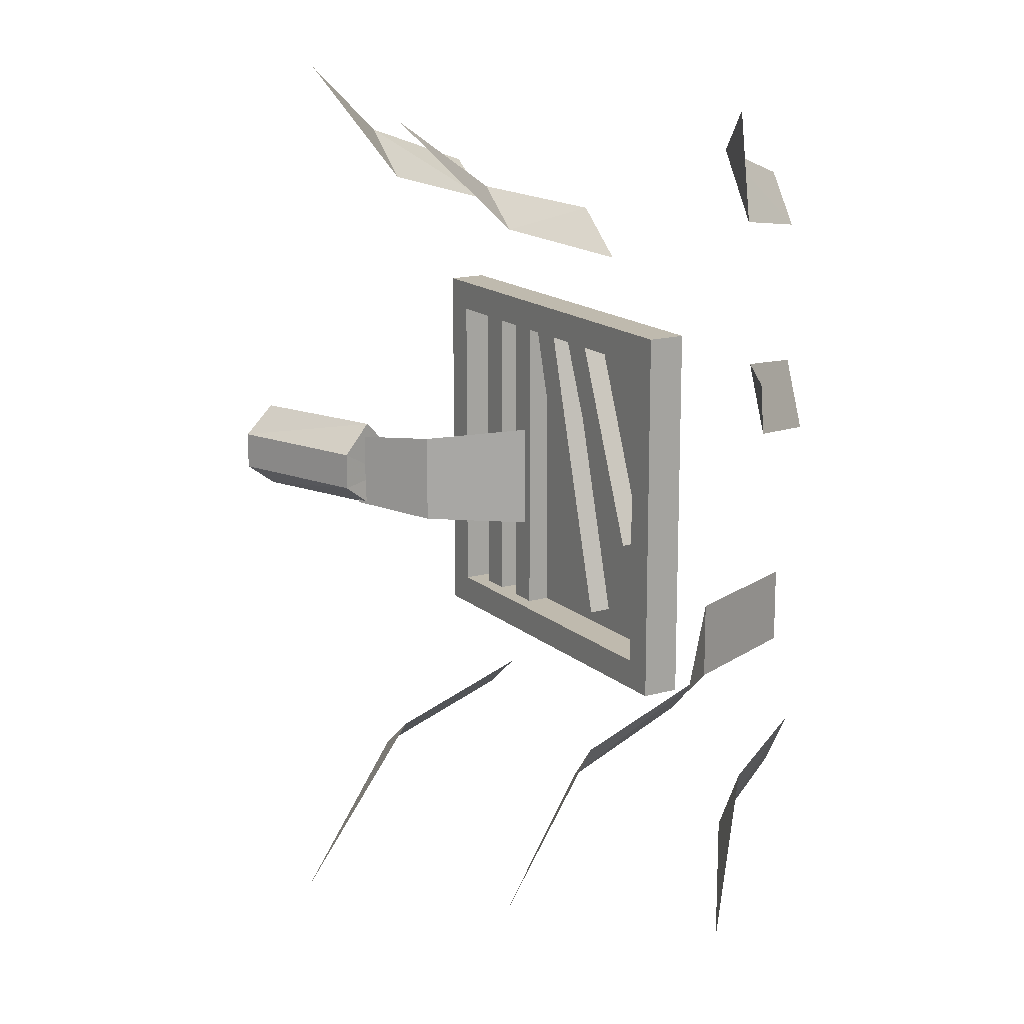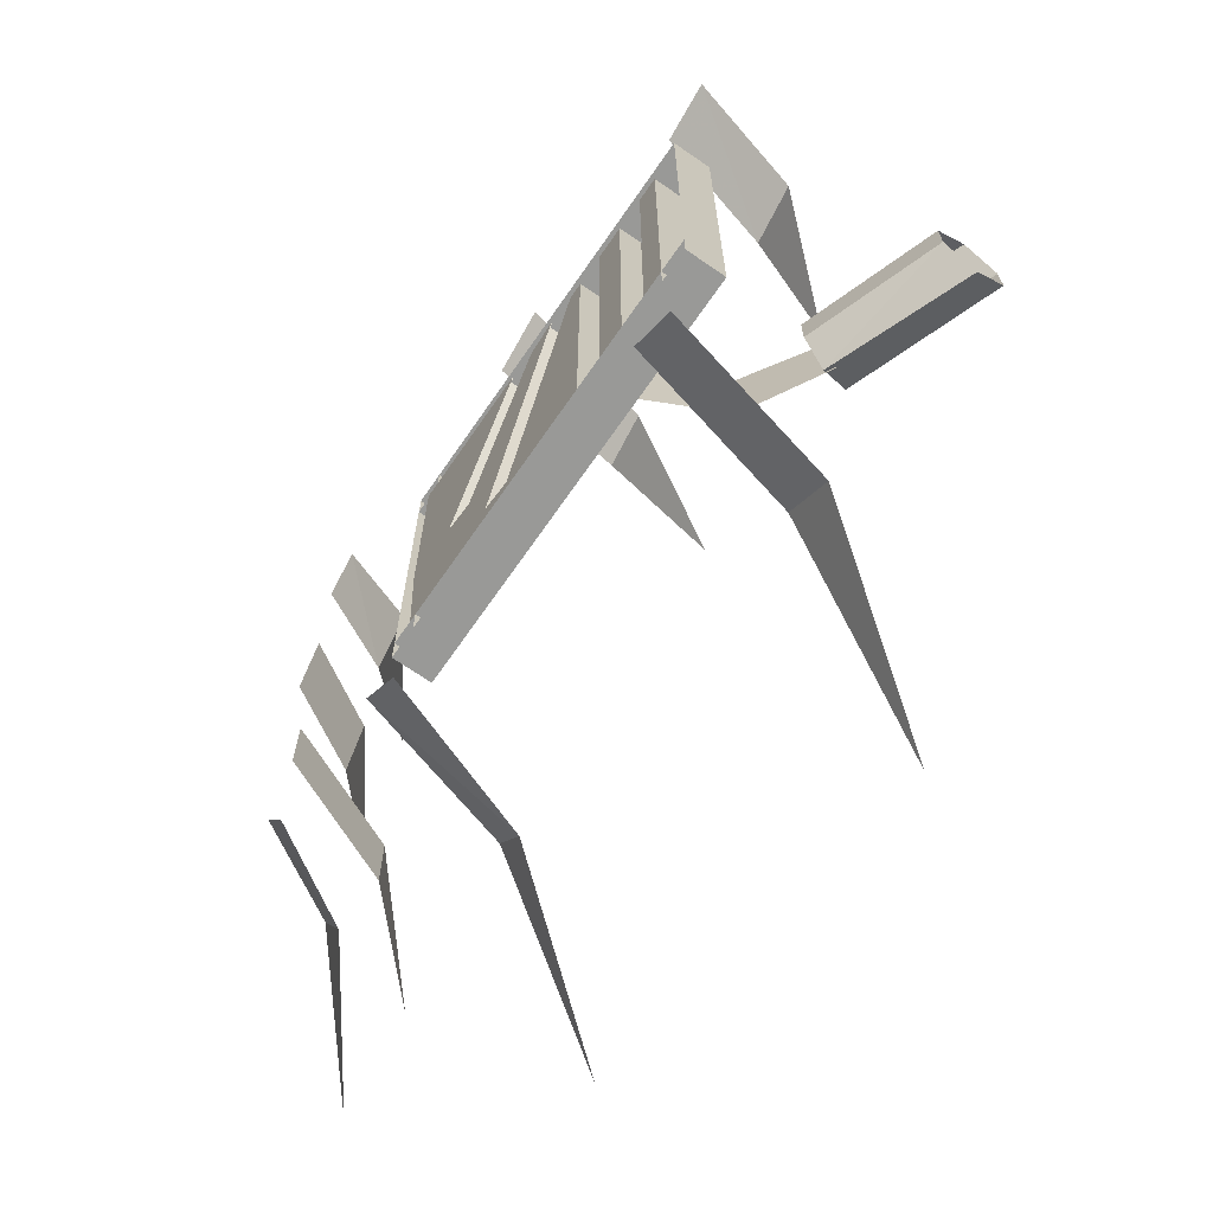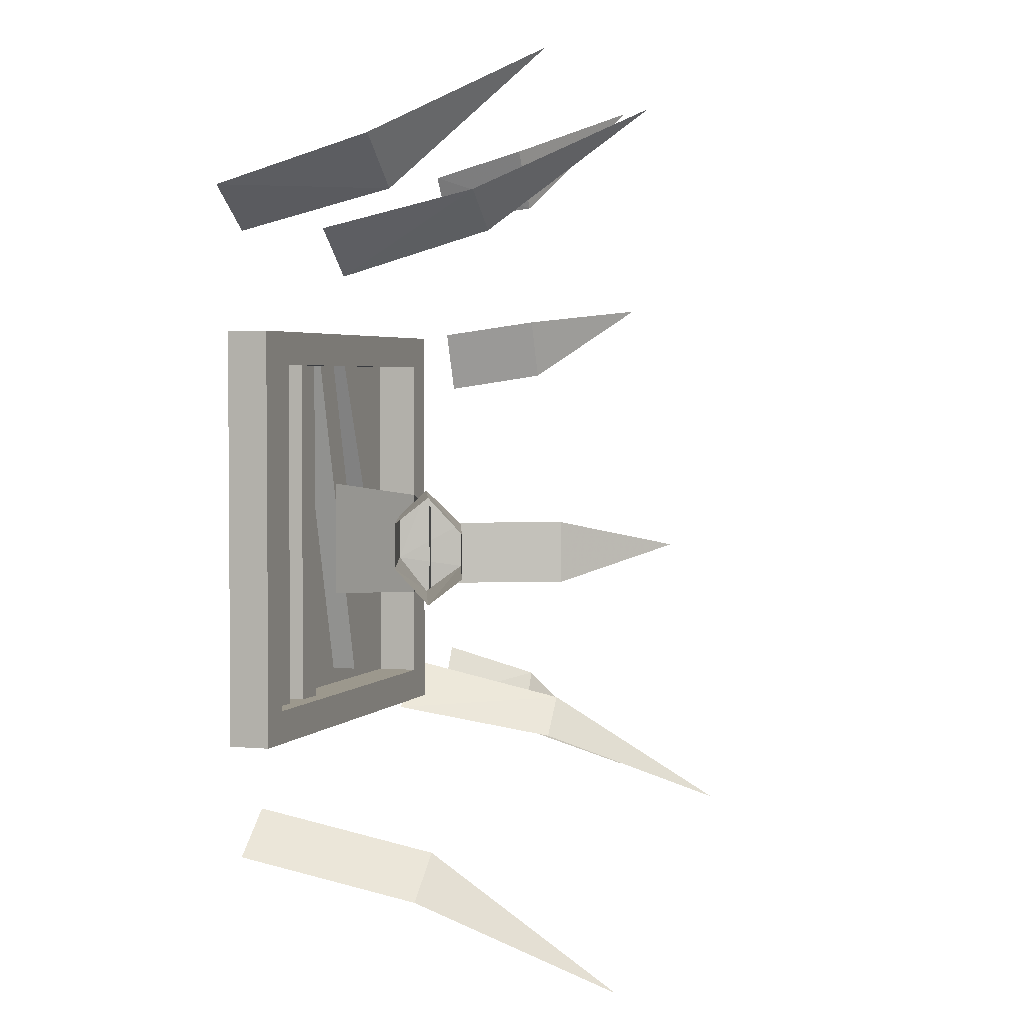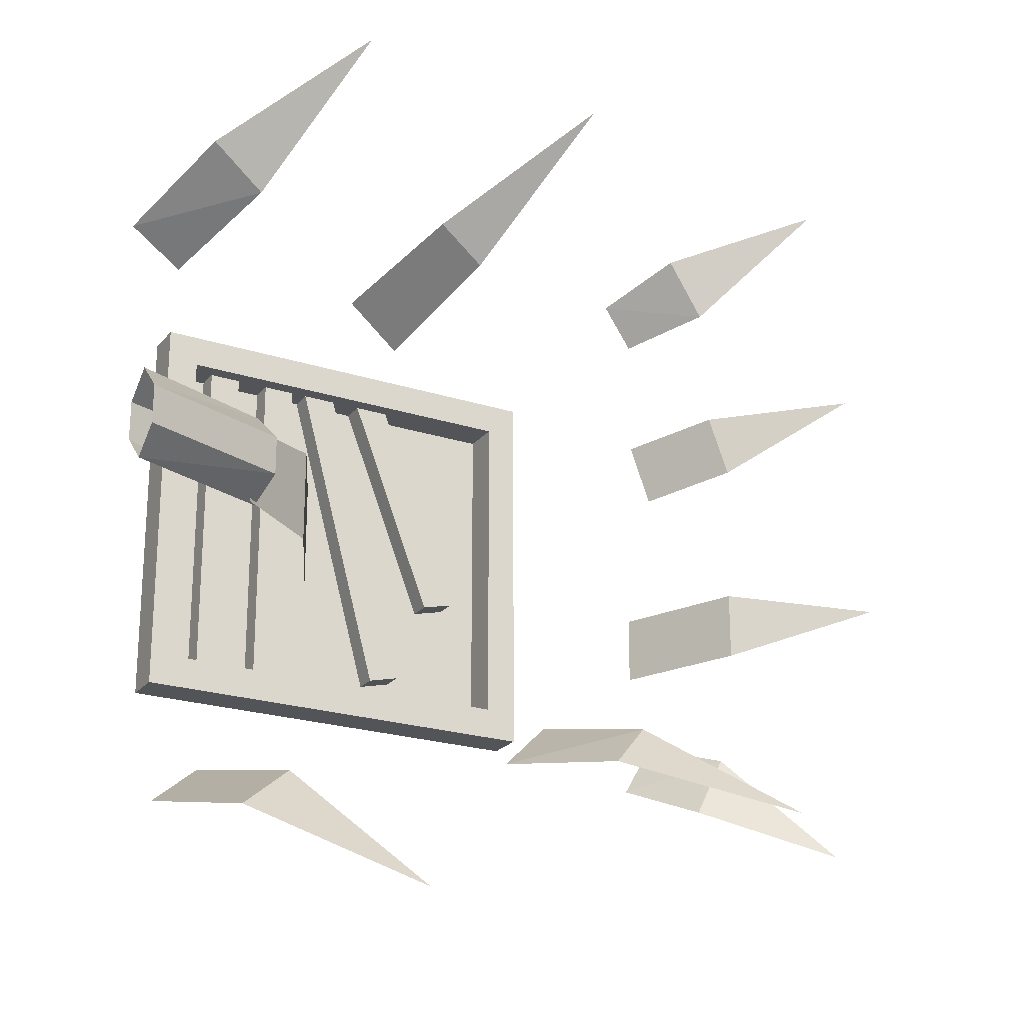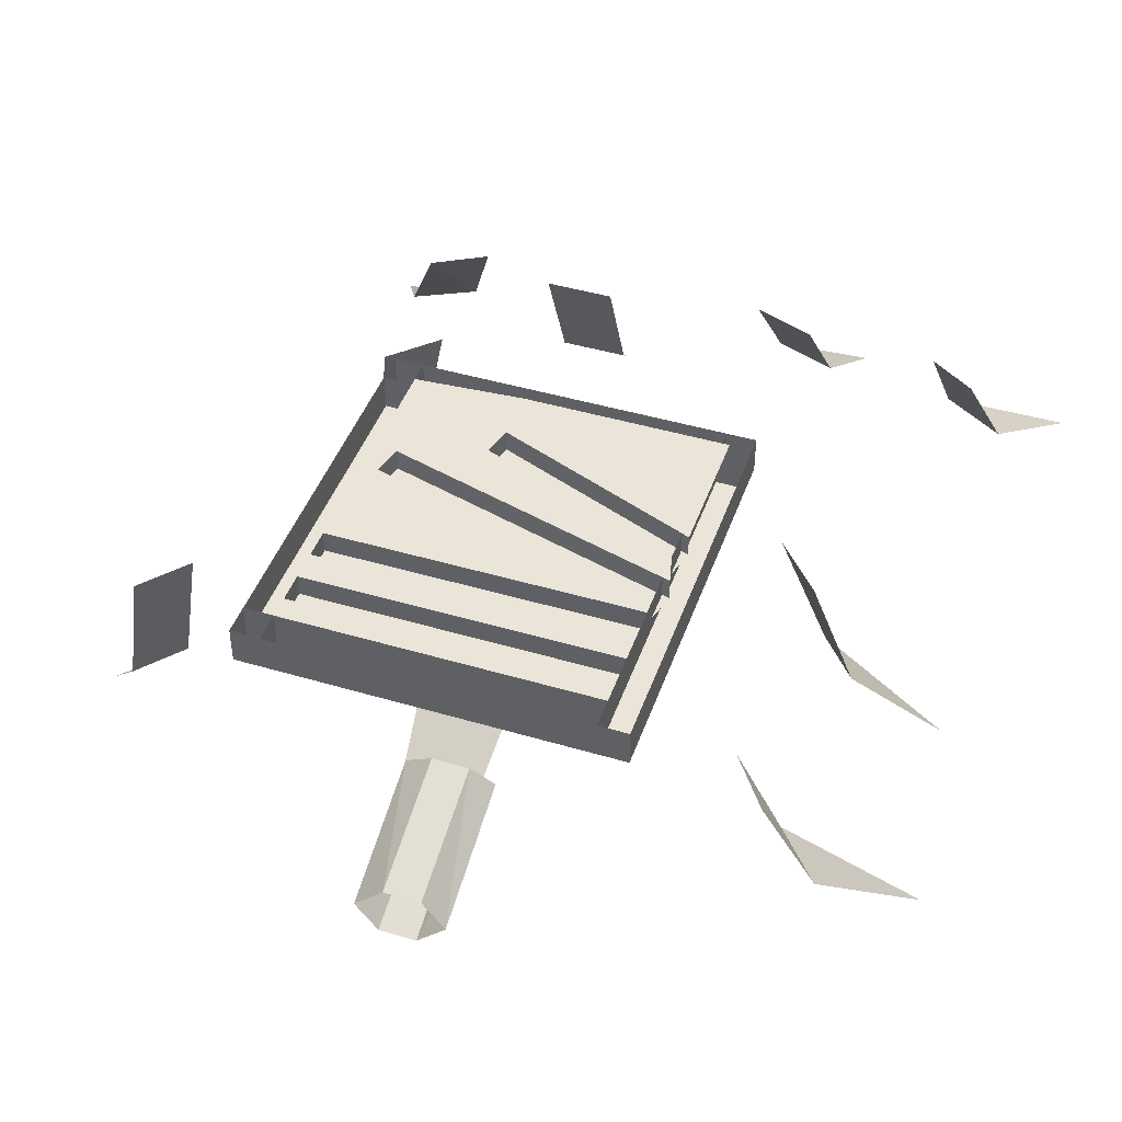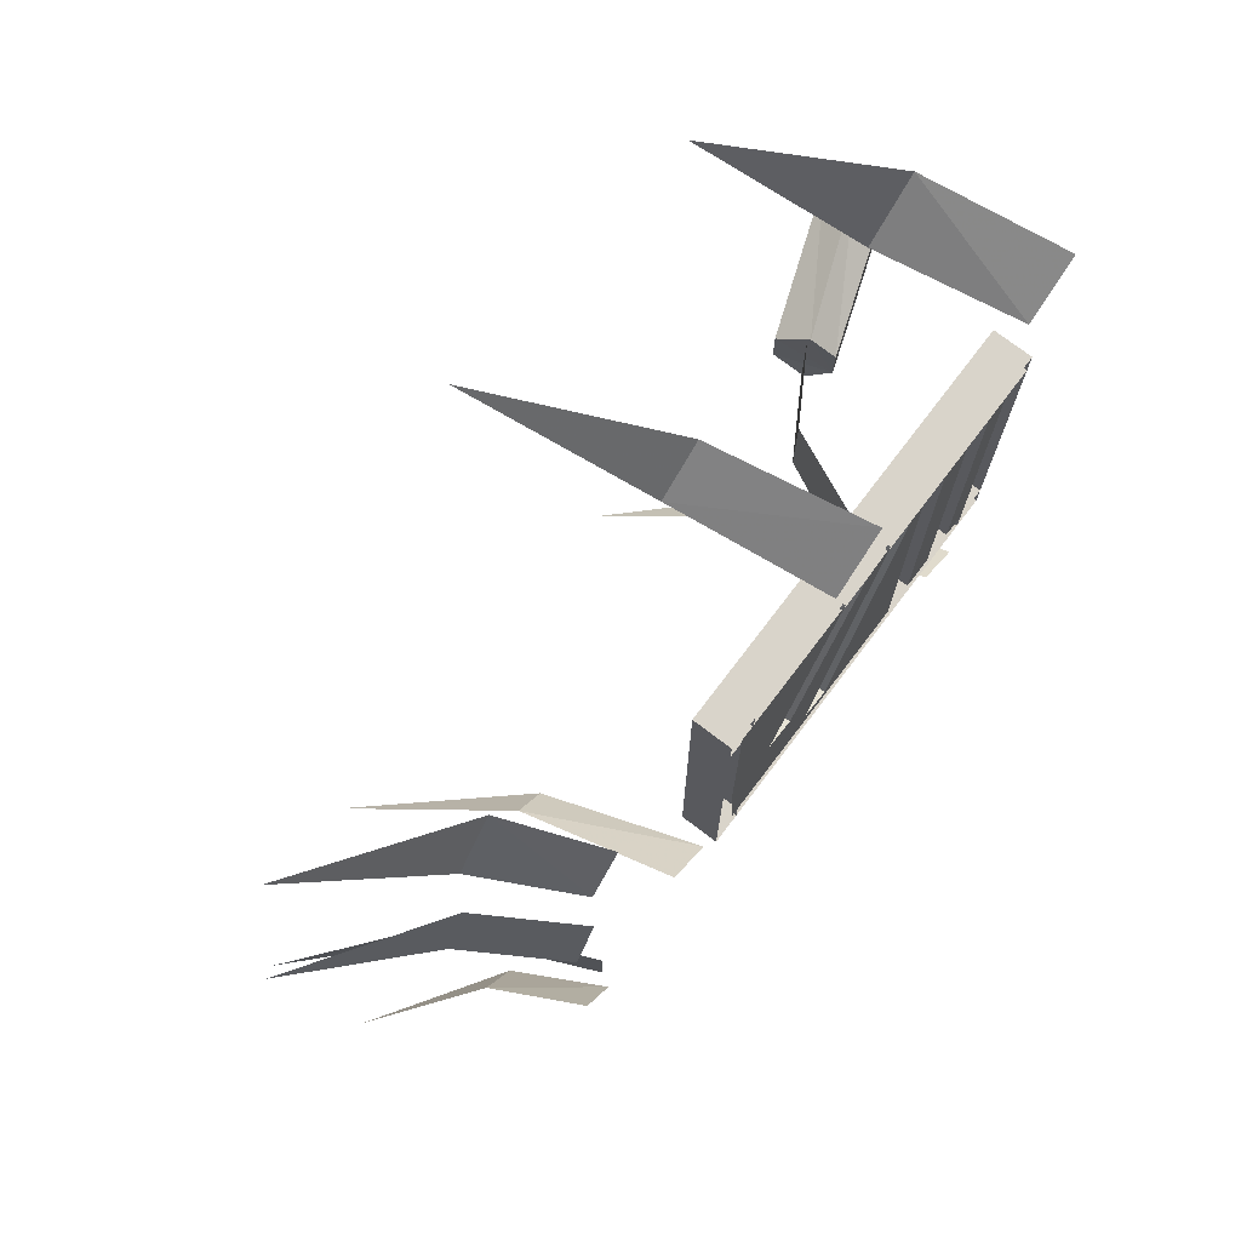
<metadata>
{"format":"obj","ext":"obj","renderer":"f3d","projection":"perspective","resolution":1024,"background":"white","views":[{"elev":15.8,"azim":59.1,"up":"+Z"},{"elev":-68.8,"azim":-124.7,"up":"+Z"},{"elev":3.0,"azim":-71.4,"up":"+Z"},{"elev":-22.8,"azim":-28.7,"up":"+Z"},{"elev":44.7,"azim":-71.0,"up":"+Y"},{"elev":74.8,"azim":127.2,"up":"+Z"}]}
</metadata>
<code>
v 0.03906 -0.1484 0.2891
v -0.007812 -0.1484 0.3281
v -0.04688 0 0.2891
v 0.007812 0 0.2422
v 0.09375 -0.3047 0.4141
v 0.3672 -0.125 -0.1016
v 0.3672 -0.125 -0.03125
v 0.3125 0 -0.03125
v 0.3125 0 -0.1016
v 0.4844 -0.2266 -0.0625
v -0.2188 -0.1641 -0.3594
v -0.1719 -0.1641 -0.3203
v -0.2031 0 -0.2812
v -0.25 0 -0.3203
v -0.1016 -0.3281 -0.4609
v 0.3438 -0.08594 -0.2734
v 0.375 -0.08594 -0.2109
v 0.3359 0 -0.1797
v 0.3047 0 -0.2344
v 0.4609 -0.1719 -0.3281
v 0.3672 -0.08594 0.3359
v 0.3281 -0.08594 0.3984
v 0.2891 0 0.3672
v 0.3203 0 0.3203
v 0.4688 -0.1719 0.4531
v -0.2578 -0.007812 0.2734
v -0.3125 -0.007812 0.3125
v -0.2734 -0.1406 0.3594
v -0.2188 -0.1406 0.3125
v -0.1562 -0.2734 0.4453
v 0.3984 -0.08594 0.1406
v 0.375 -0.08594 0.2031
v 0.3203 0 0.1875
v 0.3438 0 0.125
v 0.5078 -0.1719 0.2188
v 0.1953 -0.1641 -0.2578
v 0.2266 -0.1641 -0.2188
v 0.1953 -0.007812 -0.1797
v 0.1484 -0.007812 -0.2266
v 0.3125 -0.3203 -0.3359
v -0.3672 -0.2344 -0.0625
v -0.2266 -0.1797 -0.0625
v -0.2188 -0.2109 -0.03906
v -0.3672 -0.2656 -0.03906
v -0.2188 -0.2109 0
v -0.3672 -0.2656 0
v -0.2266 -0.1797 0.03125
v -0.3672 -0.2344 0.03125
v -0.2344 -0.1562 0.007812
v -0.3672 -0.2031 0.007812
v -0.2344 -0.1562 -0.03125
v -0.3672 -0.2031 -0.03125
v -0.1562 -0.1406 0.02344
v -0.2344 -0.1875 0.01562
v -0.2344 -0.1875 -0.0625
v -0.1562 -0.1406 -0.07031
v -0.1094 -0.03906 -0.07812
v -0.1094 -0.03906 0.03125
v -0.125 -0.02344 0.1484
v -0.1562 -0.02344 0.1484
v -0.1562 -0.02344 -0.1797
v -0.125 -0.02344 -0.1797
v -0.125 0 0.1484
v -0.125 0 -0.1797
v -0.02344 0 -0.1641
v -0.1094 0 0.1484
v -0.1094 -0.02344 0.1484
v -0.02344 -0.02344 -0.1641
v -0.07812 -0.02344 0.1562
v 0.007812 -0.02344 -0.1562
v -0.07812 0 0.1562
v 0.007812 0 -0.1562
v 0.03906 0 -0.07031
v -0.04688 0 0.1484
v -0.04688 -0.02344 0.1484
v 0.03906 -0.02344 -0.07031
v -0.01562 -0.02344 0.1562
v 0.07031 -0.02344 -0.0625
v -0.01562 0 0.1562
v 0.07031 0 -0.0625
v 0.125 0 -0.0625
v 0.125 0 0.1562
v -0.1562 0 0.1484
v -0.1562 0 -0.1797
v -0.1875 -0.02344 0.1484
v -0.2188 -0.02344 0.1484
v -0.2188 -0.02344 -0.1797
v -0.1875 -0.02344 -0.1797
v -0.1875 0 0.1484
v -0.1875 0 -0.1797
v -0.2188 0 0.1484
v -0.2188 0 -0.1797
v -0.2422 0 0.1484
v -0.2422 0 -0.1797
v -0.2422 -0.03906 0.1484
v -0.2422 -0.03906 -0.1797
v 0.1094 -0.03906 -0.1797
v 0.1094 0 -0.1797
v 0.1094 0 0.1484
v 0.1094 -0.03906 0.1484
v -0.2734 -0.03906 0.1484
v -0.2734 -0.03906 -0.1797
v -0.2734 -0.03906 -0.2109
v -0.2422 -0.03906 -0.2109
v 0.1094 -0.03906 -0.2109
v 0.1406 -0.03906 -0.1797
v 0.1406 -0.03906 0.1484
v 0.1406 -0.03906 0.1797
v 0.1094 -0.03906 0.1797
v -0.2422 -0.03906 0.1797
v -0.2734 -0.03906 0.1797
v -0.2734 0 0.1484
v -0.2734 0 -0.1797
v -0.2734 0 -0.2109
v -0.2422 0 -0.2109
v 0.1094 0 -0.2109
v 0.1406 -0.03906 -0.2109
v 0.1406 0 -0.1797
v 0.1406 0 0.1484
v 0.1406 0 0.1797
v 0.1094 0 0.1797
v -0.2422 0 0.1797
v -0.2734 0 0.1797
v 0.0625 0 -0.1797
v 0.1172 0 -0.1797
v 0.007812 0 -0.1797
v -0.02344 0 -0.1797
v 0.1406 0 -0.2109
f 1 2 3
f 1 3 4
f 1 4 2
f 1 2 5
f 1 5 2
f 4 3 2
f 6 7 8
f 6 8 9
f 6 9 7
f 6 7 10
f 6 10 7
f 9 8 7
f 11 12 13
f 11 13 14
f 11 14 12
f 11 12 15
f 11 15 12
f 14 13 12
f 16 17 18
f 16 18 19
f 16 19 17
f 16 17 20
f 16 20 17
f 19 18 17
f 21 22 23
f 21 23 24
f 21 24 22
f 21 22 25
f 21 25 22
f 24 23 22
f 26 27 28
f 26 28 29
f 26 29 27
f 27 29 28
f 28 29 30
f 28 30 29
f 31 32 33
f 31 33 34
f 31 34 32
f 31 32 35
f 31 35 32
f 34 33 32
f 36 37 38
f 36 38 39
f 36 39 37
f 36 37 40
f 36 40 37
f 39 38 37
f 41 42 43
f 41 43 44
f 44 43 45
f 44 45 46
f 46 45 47
f 46 47 48
f 48 47 49
f 48 49 50
f 50 49 51
f 50 51 52
f 52 51 42
f 52 42 41
f 51 49 47
f 51 47 45
f 51 45 43
f 51 43 42
f 59 60 61
f 59 61 62
f 67 68 69
f 69 68 70
f 75 76 77
f 77 76 78
f 85 86 87
f 85 87 88
f 95 101 102
f 95 102 96
f 96 102 103
f 96 103 104
f 96 104 105
f 96 105 97
f 97 105 106
f 97 106 107
f 97 107 100
f 100 107 108
f 100 108 109
f 100 109 110
f 100 110 95
f 95 110 111
f 95 111 101
f 105 117 106
f 53 54 55
f 53 55 56
f 53 56 57
f 53 57 58
f 59 62 63
f 63 62 64
f 66 65 67
f 67 65 68
f 69 70 71
f 71 70 72
f 74 73 75
f 75 73 76
f 77 78 79
f 79 78 80
f 60 83 84
f 60 84 61
f 73 80 78
f 73 78 76
f 65 72 70
f 65 70 68
f 85 88 89
f 89 88 90
f 86 91 92
f 86 92 87
f 94 93 95
f 94 95 96
f 94 96 97
f 94 97 98
f 98 97 99
f 99 97 100
f 99 100 95
f 99 95 93
f 93 95 101
f 93 101 95
f 101 111 112
f 101 112 102
f 102 112 113
f 102 113 114
f 102 114 103
f 103 114 104
f 104 114 115
f 104 115 116
f 104 116 105
f 105 116 117
f 106 117 118
f 106 118 107
f 107 118 119
f 107 119 120
f 107 120 108
f 108 120 109
f 109 120 121
f 109 121 122
f 109 122 110
f 110 122 123
f 110 123 111
f 111 123 112
f 94 113 102
f 94 102 96
f 101 93 112
f 101 112 93
f 115 104 96
f 115 96 94
f 116 105 97
f 116 97 98
f 99 119 107
f 99 107 100
f 106 97 98
f 106 98 118
f 121 109 100
f 121 100 99
f 118 117 128
f 128 117 116
f 63 64 65
f 63 65 66
f 71 72 73
f 71 73 74
f 79 80 81
f 79 81 82
f 89 90 84
f 89 84 83
f 92 91 93
f 92 93 94
f 80 73 124
f 80 124 125
f 80 125 81
f 73 72 124
f 124 72 126
f 126 72 127
f 127 72 65
f 127 65 64

</code>
